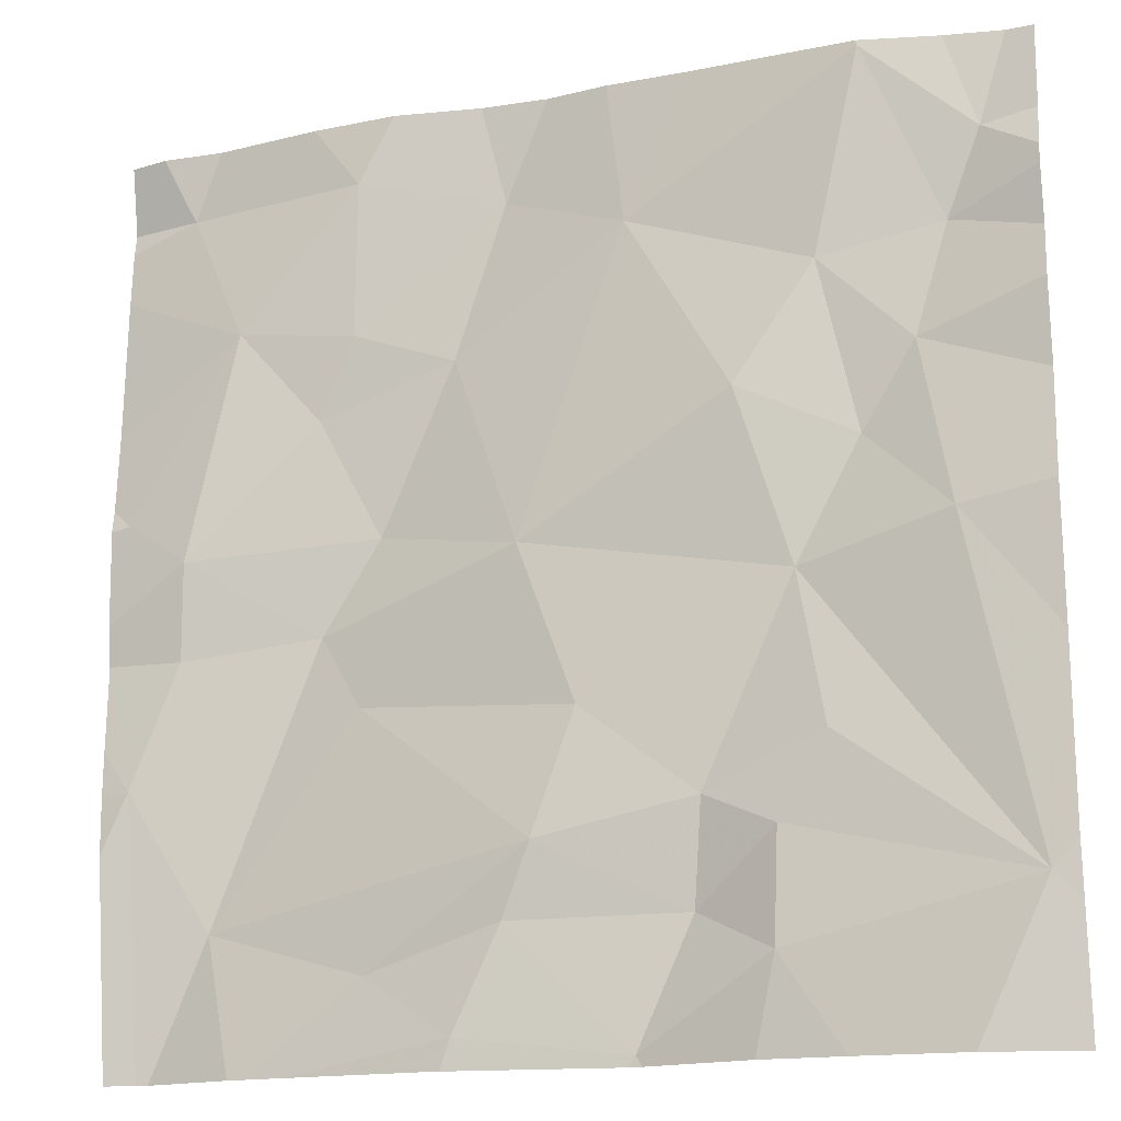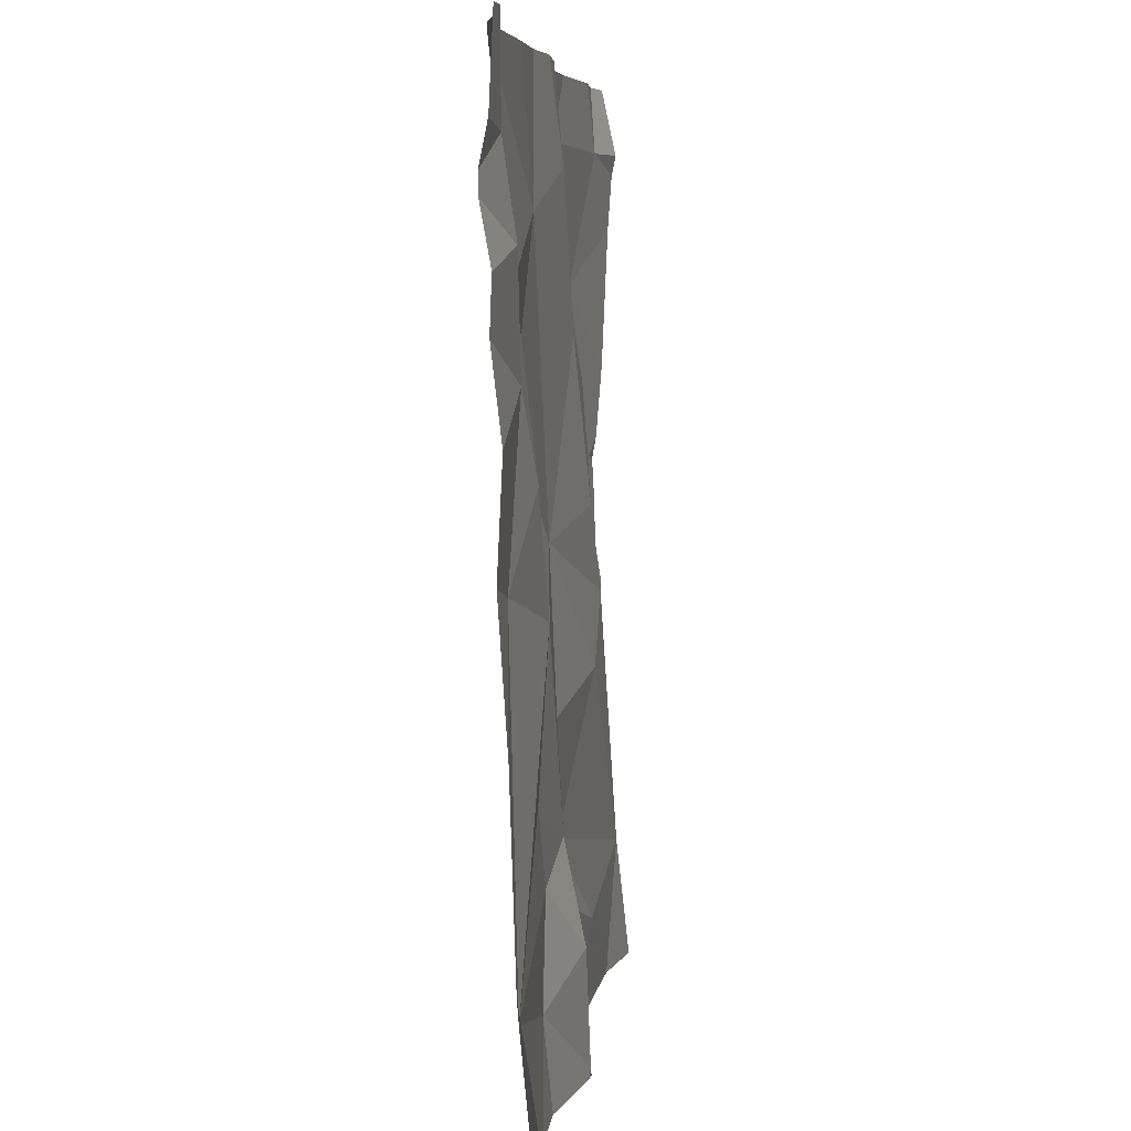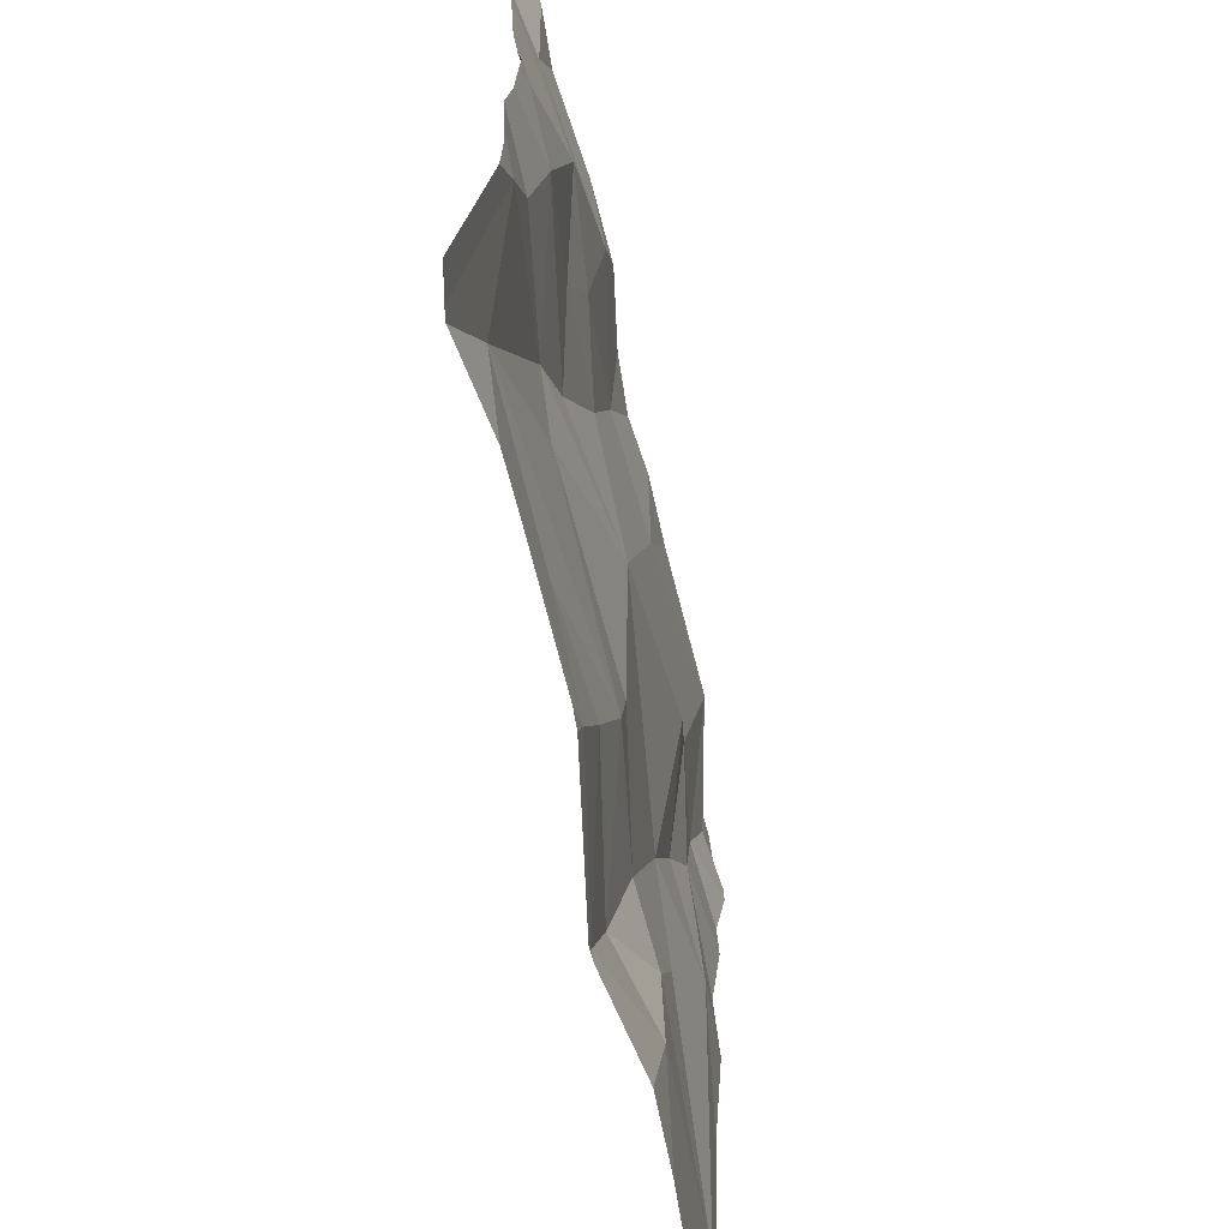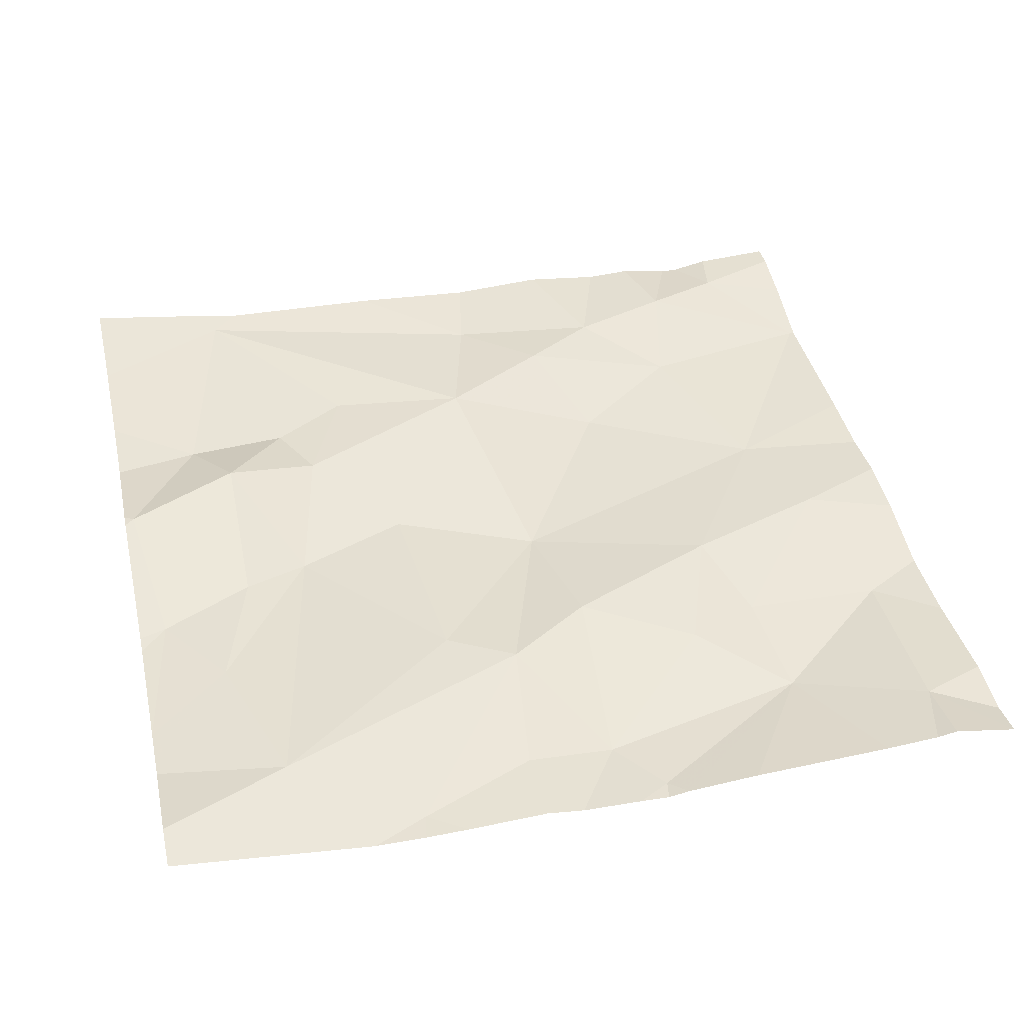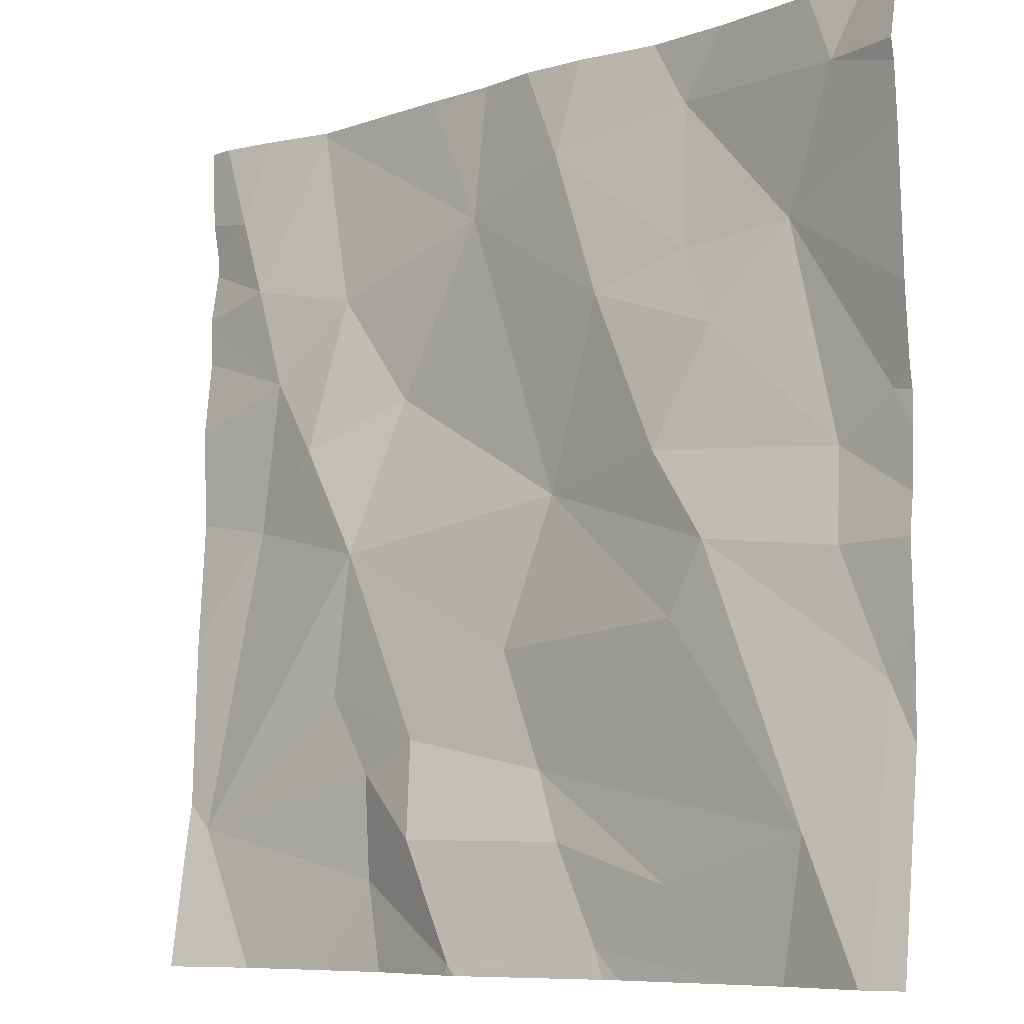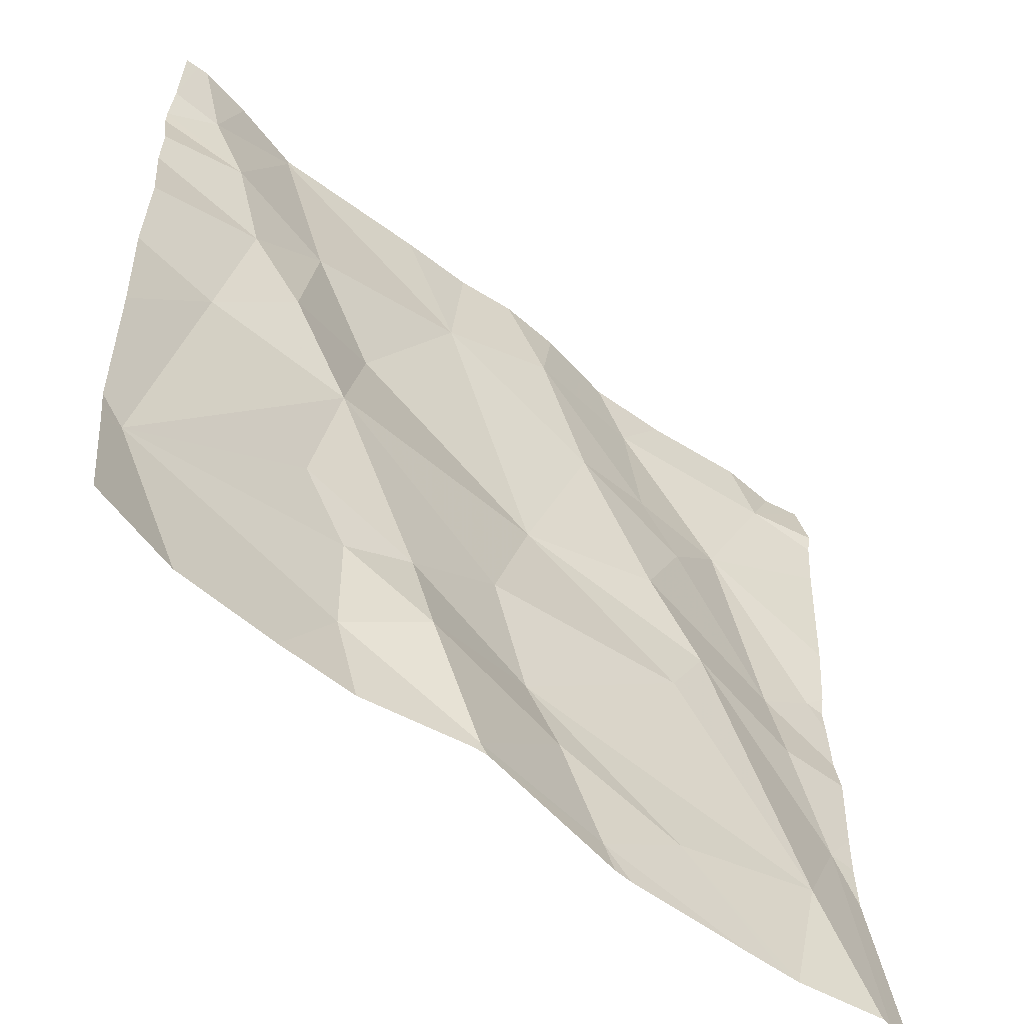
<metadata>
{"format":"obj","ext":"obj","renderer":"f3d","projection":"perspective","resolution":1024,"background":"white","views":[{"elev":-16.5,"azim":-162.7,"up":"+Y"},{"elev":5.7,"azim":-87.0,"up":"+Y"},{"elev":-66.5,"azim":98.7,"up":"+Y"},{"elev":45.1,"azim":77.5,"up":"+Z"},{"elev":-8.2,"azim":38.1,"up":"+Y"},{"elev":-57.0,"azim":-42.9,"up":"+Y"}]}
</metadata>
<code>
v -73.22 305.5 500.8
v -73.41 305.5 500.8
v -73.56 304.8 500.8
v -73.59 304.9 500.8
v -73.42 304.7 500.8
v -73.75 304.9 500.8
v -73.74 304.8 500.8
v -73.83 304.9 500.8
v -73.61 305.6 500.8
v -73.82 304.8 500.8
v -73.54 305.6 500.8
v -74.04 305.5 500.8
v -73.43 305.2 500.8
v -73.37 305.1 500.8
v -73.58 305.1 500.8
v -73.16 305.2 500.8
v -73.23 305.2 500.8
v -73.28 305.4 500.8
v -73.85 305.1 500.8
v -73.64 305 500.8
v -73.51 304.7 500.8
v -73.41 305 500.8
v -73.87 304.9 500.8
v -74.07 304.8 500.8
v -73.14 305.2 500.8
v -74 305.1 500.8
v -73.88 305.4 500.8
v -73.91 305.2 500.8
v -73.97 305.3 500.8
v -73.69 305.5 500.8
v -73.56 305.5 500.8
v -73.51 305.3 500.8
v -73.8 305.3 500.8
v -73.14 305.2 500.8
v -74 305.4 500.8
v -73.93 305.6 500.8
v -73.41 305.4 500.8
v -73.37 305.3 500.8
v -73.67 304.7 500.8
v -73.14 305.1 500.8
v -73.14 305.5 500.8
v -73.14 305.1 500.8
v -73.14 305 500.8
v -73.68 304.7 500.8
v -74 304.7 500.8
v -73.18 304.7 500.9
v -73.52 304.7 500.8
v -73.8 304.7 500.8
v -73.17 304.9 500.8
v -73.22 305.1 500.8
v -74.09 304.7 500.8
v -73.14 305.6 500.8
v -73.25 305.6 500.8
v -73.69 304.7 500.8
v -73.88 304.7 500.8
v -73.45 305.6 500.8
v -74.01 305.6 500.8
v -73.93 305.6 500.8
v -73.25 304.8 500.8
v -73.14 305.5 500.8
v -74.1 305.5 500.8
v -74.1 305 500.8
v -74.1 304.8 500.8
v -74.1 305.5 500.8
v -74.1 305.4 500.8
v -74.1 305.5 500.8
v -74.1 305.4 500.8
v -74.1 304.8 500.8
v -74.1 304.7 500.8
v -74.1 304.8 500.8
v -74.1 305.2 500.8
v -74.1 305.3 500.8
v -74.07 305.6 500.8
v -73.14 304.9 500.8
v -73.14 304.9 500.8
v -73.14 305.2 500.8
v -73.36 305.6 500.8
v -73.14 305.5 500.8
v -73.14 305.3 500.8
v -73.48 304.7 500.8
v -73.34 304.7 500.8
v -73.5 304.7 500.8
v -73.19 304.7 500.9
v -73.28 304.7 500.8
v -73.3 304.7 500.8
v -74.1 304.7 500.8
v -73.17 304.7 500.9
v -73.14 304.7 500.9
v -73.67 305.6 500.8
v -73.75 305.6 500.8
v -73.93 305.6 500.8
v -73.18 305.6 500.8
v -74.08 305.6 500.8
v -74.1 305.6 500.8
f 77 1 53
f 4 3 5
f 7 6 8
f 92 1 52
f 14 13 15
f 17 16 18
f 6 7 4
f 20 19 6
f 21 5 3
f 4 22 20
f 8 6 23
f 7 8 10
f 55 24 45
f 8 23 24
f 24 26 62
f 10 8 24
f 28 27 29
f 31 30 32
f 15 30 33
f 29 26 28
f 33 27 28
f 75 49 46
f 27 35 29
f 12 36 58
f 19 28 26
f 23 19 24
f 20 15 19
f 33 28 19
f 36 27 30
f 30 31 9
f 15 32 30
f 2 31 37
f 18 1 2
f 13 32 15
f 38 32 13
f 18 38 17
f 18 37 38
f 32 38 37
f 19 26 24
f 36 30 90
f 30 27 33
f 35 12 64
f 6 19 23
f 29 35 65
f 19 15 33
f 91 36 90
f 69 24 70
f 32 37 31
f 74 49 75
f 81 21 80
f 71 29 72
f 12 35 36
f 4 20 6
f 2 37 18
f 44 10 48
f 15 20 22
f 31 2 56
f 36 35 27
f 3 4 7
f 22 14 15
f 42 49 43
f 21 44 39
f 80 21 82
f 17 50 42
f 14 50 17
f 90 30 89
f 46 49 59
f 16 17 40
f 47 21 39
f 89 30 9
f 57 12 58
f 46 59 83
f 84 5 85
f 58 36 91
f 59 49 14
f 59 4 5
f 7 10 44
f 5 21 81
f 39 44 54
f 14 22 59
f 22 4 59
f 21 3 44
f 7 44 3
f 14 49 50
f 17 38 13
f 13 14 17
f 60 18 78
f 1 41 52
f 25 16 76
f 18 16 34
f 61 12 93
f 9 31 11
f 34 16 25
f 62 26 71
f 63 24 62
f 54 44 48
f 64 12 61
f 40 17 42
f 65 35 66
f 51 69 86
f 41 1 60
f 66 35 64
f 67 29 65
f 60 1 18
f 68 24 63
f 11 31 56
f 45 69 51
f 43 49 74
f 45 24 69
f 70 24 68
f 71 26 29
f 72 29 67
f 42 50 49
f 55 10 24
f 76 16 40
f 56 2 77
f 78 18 79
f 73 12 57
f 48 10 55
f 79 18 34
f 82 21 47
f 83 59 84
f 84 59 5
f 53 1 92
f 85 5 81
f 77 2 1
f 87 75 46
f 88 75 87
f 93 12 73
f 94 61 93

</code>
